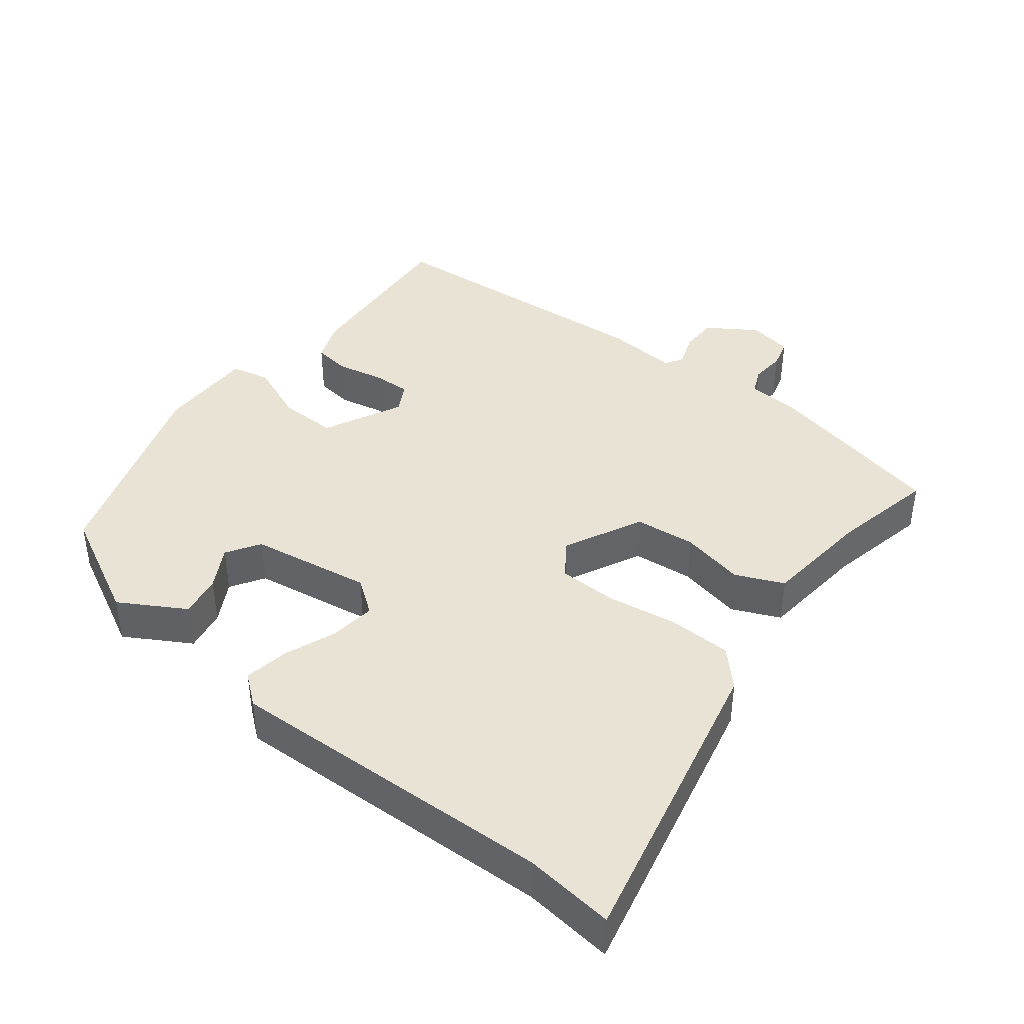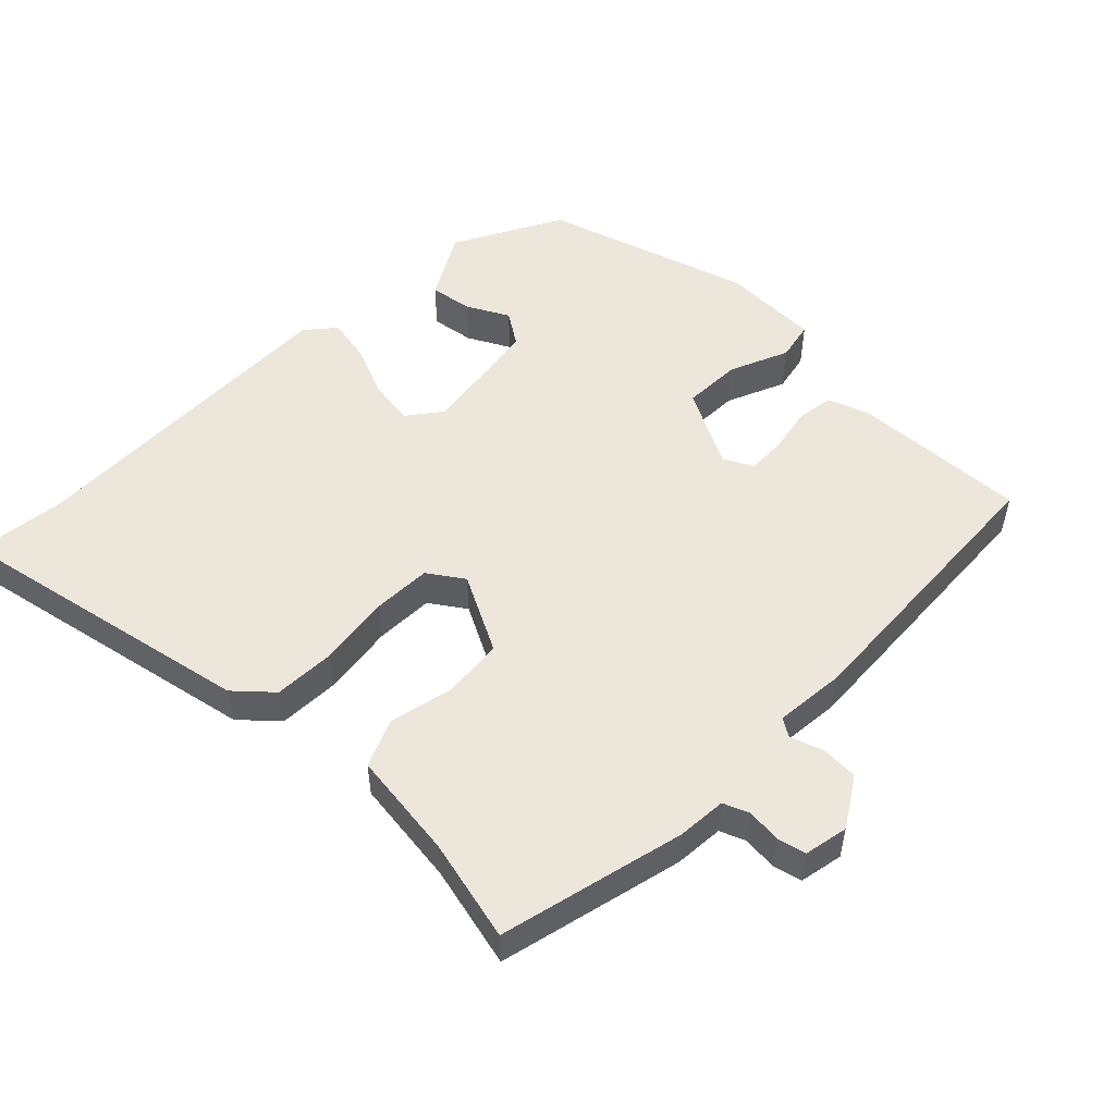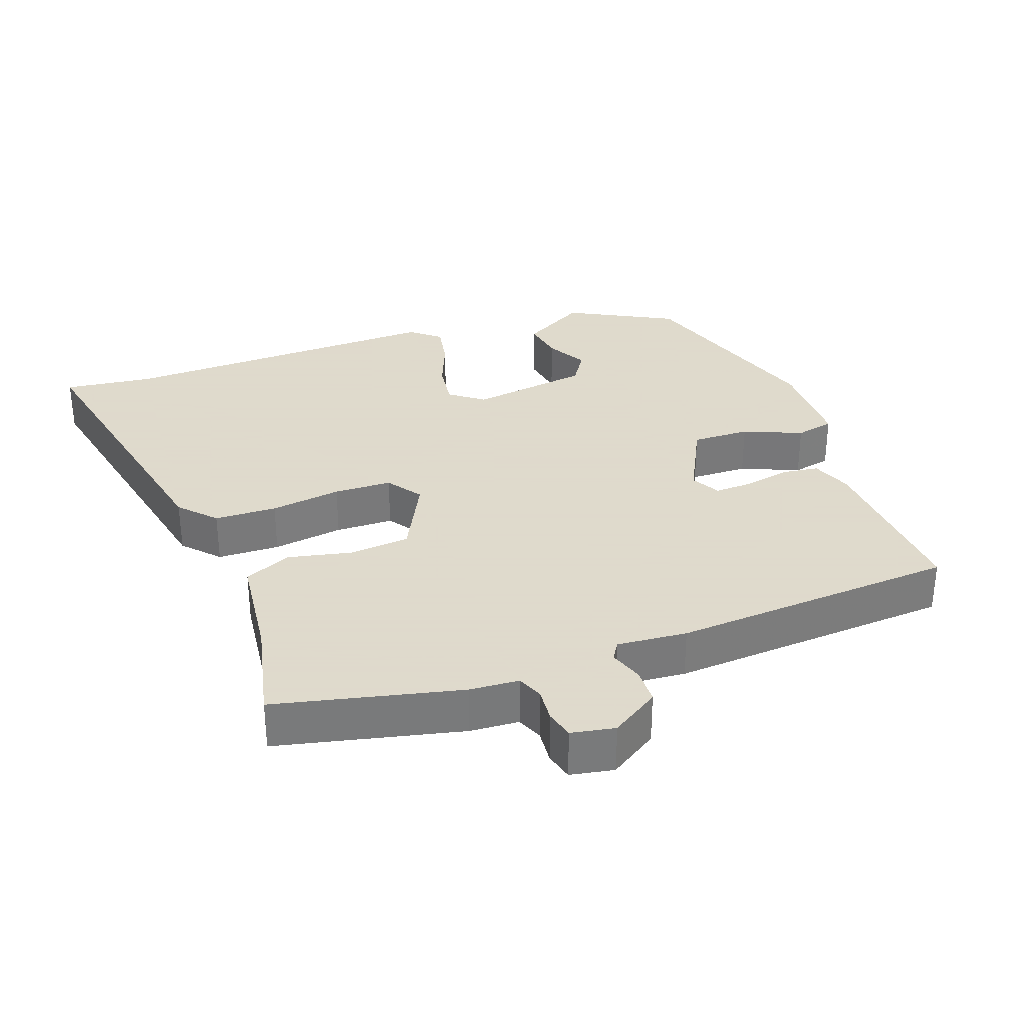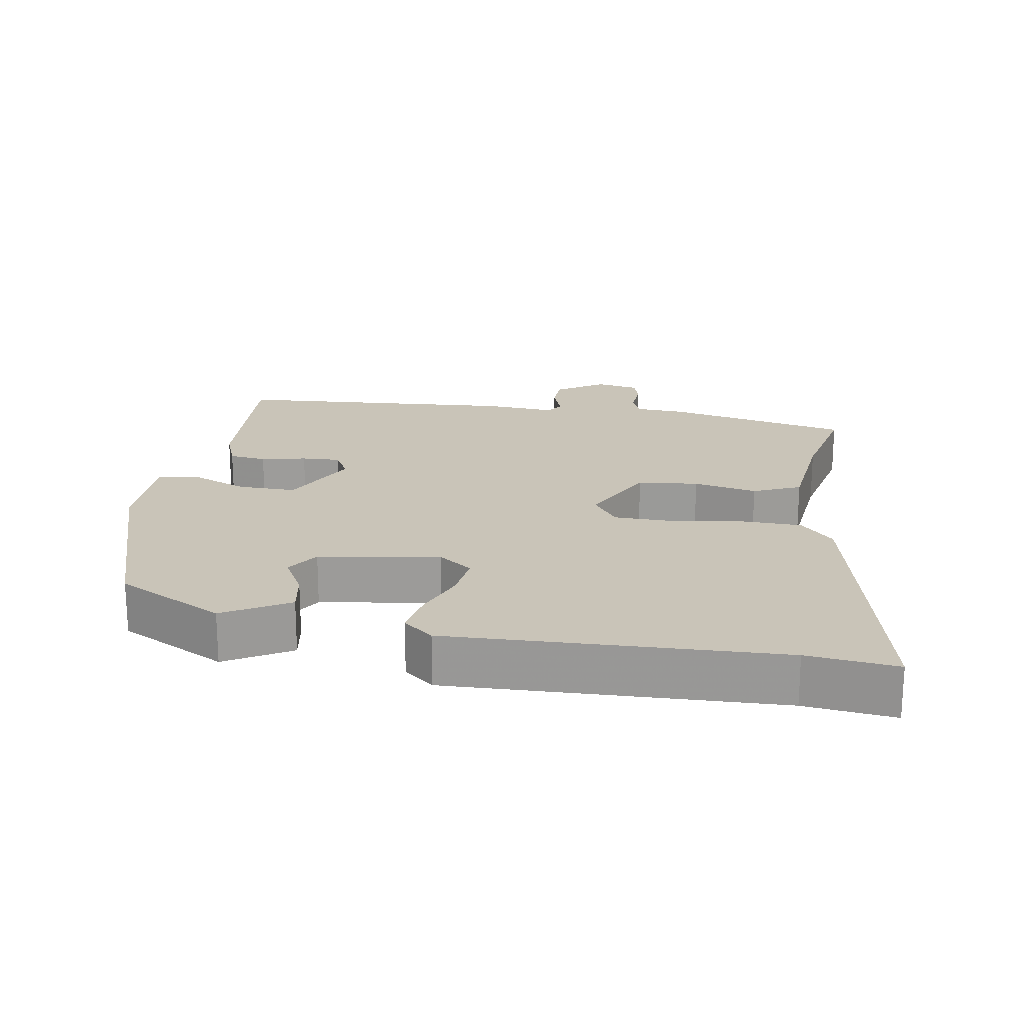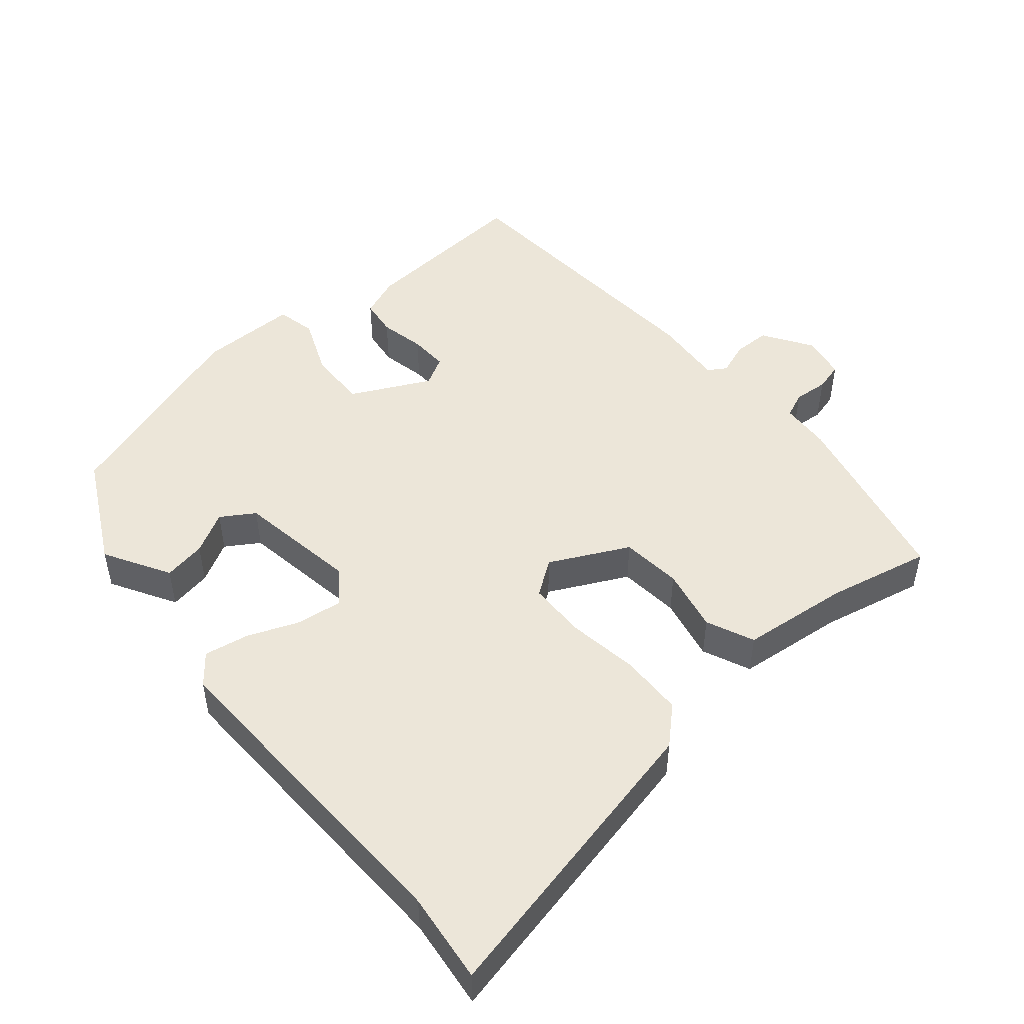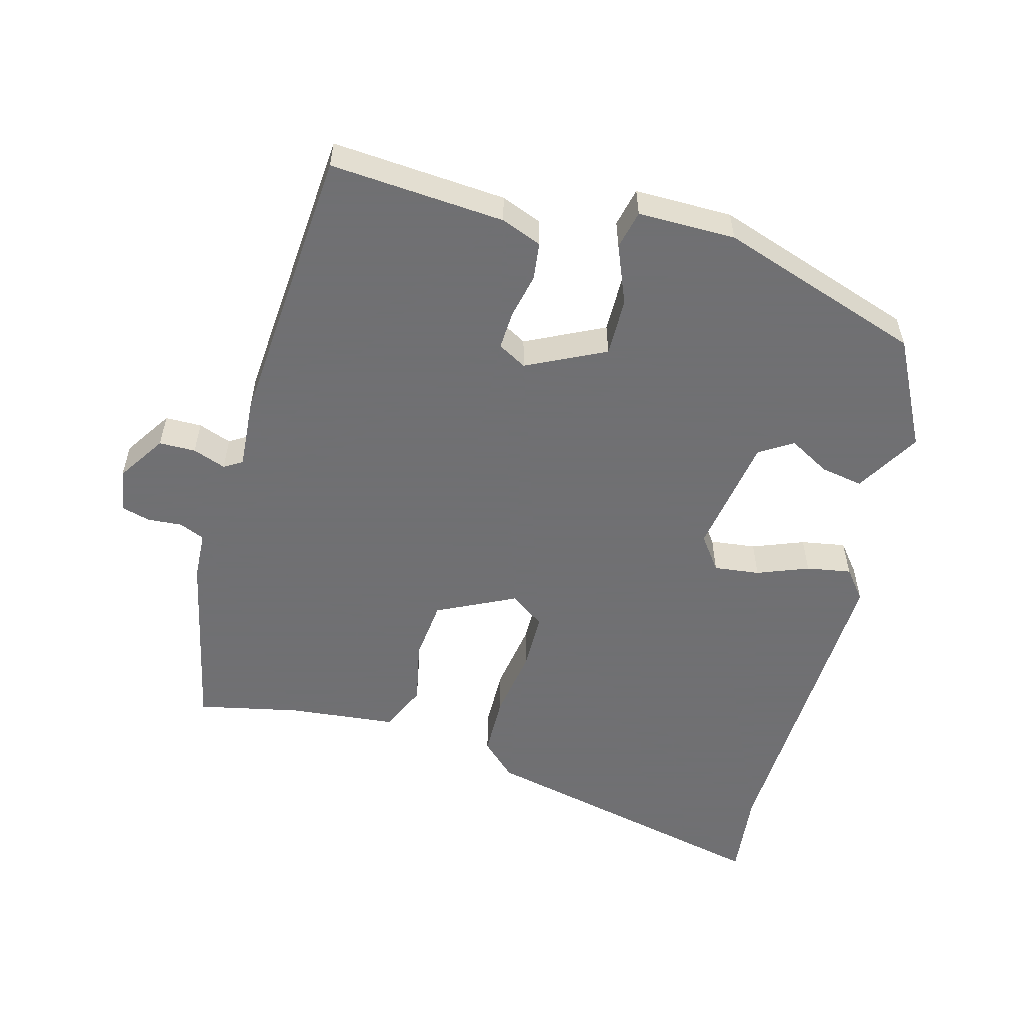
<metadata>
{"format":"obj","ext":"obj","renderer":"f3d","projection":"perspective","resolution":1024,"background":"white","views":[{"elev":41.3,"azim":-54.5,"up":"+Y"},{"elev":52.3,"azim":43.0,"up":"+Y"},{"elev":32.4,"azim":68.1,"up":"+Y"},{"elev":20.2,"azim":-83.0,"up":"+Y"},{"elev":48.9,"azim":-42.6,"up":"+Y"},{"elev":-55.0,"azim":162.2,"up":"+Y"}]}
</metadata>
<code>
v -0.366 0.07 -0.458
v -0.452 0.07 -0.308
v -0.402 0.07 -0.213
v -0.341 0.07 -0.221
v -0.281 0.07 -0.251
v -0.235 0.07 -0.219
v -0.215 0.07 -0.046
v -0.253 0.07 0.001
v -0.318 0.07 -0.01
v -0.39 0.07 -0.042
v -0.453 0.07 -0.056
v -0.489 0.07 -0.015
v -0.493 0.07 0.455
v -0.513 0.07 0.582
v -0.077 0.07 0.505
v -0.025 0.07 0.46
v -0.019 0.07 0.371
v -0.03 0.07 0.269
v -0.025 0.07 0.186
v 0.026 0.07 0.153
v 0.135 0.07 0.213
v 0.14 0.07 0.3
v 0.117 0.07 0.39
v 0.144 0.07 0.459
v 0.297 0.07 0.482
v 0.442 0.07 0.52
v 0.512 0.07 0.258
v 0.519 0.07 0.188
v 0.556 0.07 0.174
v 0.605 0.07 0.18
v 0.646 0.07 0.171
v 0.66 0.07 0.109
v 0.618 0.07 0.038
v 0.566 0.07 0.035
v 0.518 0.07 0.05
v 0.493 0.07 0.033
v 0.505 0.07 -0.067
v 0.493 0.07 -0.476
v 0.243 0.07 -0.469
v 0.184 0.07 -0.449
v 0.175 0.07 -0.396
v 0.186 0.07 -0.331
v 0.186 0.07 -0.276
v 0.144 0.07 -0.255
v 0.035 0.07 -0.315
v 0.04 0.07 -0.398
v 0.078 0.07 -0.48
v 0.068 0.07 -0.536
v -0.071 0.07 -0.542
v -0.366 0 -0.458
v -0.452 0 -0.308
v -0.402 0 -0.213
v -0.341 0 -0.221
v -0.281 0 -0.251
v -0.235 0 -0.219
v -0.215 0 -0.046
v -0.253 0 0.001
v -0.318 0 -0.01
v -0.39 0 -0.042
v -0.453 0 -0.056
v -0.489 0 -0.015
v -0.493 0 0.455
v -0.513 0 0.582
v -0.077 0 0.505
v -0.025 0 0.46
v -0.019 0 0.371
v -0.03 0 0.269
v -0.025 0 0.186
v 0.026 0 0.153
v 0.135 0 0.213
v 0.14 0 0.3
v 0.117 0 0.39
v 0.144 0 0.459
v 0.297 0 0.482
v 0.442 0 0.52
v 0.512 0 0.258
v 0.519 0 0.188
v 0.556 0 0.174
v 0.605 0 0.18
v 0.646 0 0.171
v 0.66 0 0.109
v 0.618 0 0.038
v 0.566 0 0.035
v 0.518 0 0.05
v 0.493 0 0.033
v 0.505 0 -0.067
v 0.493 0 -0.476
v 0.243 0 -0.469
v 0.184 0 -0.449
v 0.175 0 -0.396
v 0.186 0 -0.331
v 0.186 0 -0.276
v 0.144 0 -0.255
v 0.035 0 -0.315
v 0.04 0 -0.398
v 0.078 0 -0.48
v 0.068 0 -0.536
v -0.071 0 -0.542
f 46 47 48 49
f 45 46 49 1
f 44 45 1 2
f 39 40 41 42
f 39 42 43
f 36 37 38 39
f 36 39 43
f 32 33 34 35
f 30 31 32 35
f 29 30 35 36
f 28 29 36 43
f 25 26 27 28
f 22 23 24 25
f 21 22 25 28
f 20 21 28 43
f 15 16 17 18
f 13 14 15 18
f 13 18 19
f 9 10 11 12
f 8 9 12 13
f 7 8 13 19
f 2 3 4 5
f 44 2 5
f 44 5 6
f 19 20 43 44
f 6 7 19 44
f 98 97 96 95
f 50 98 95 94
f 51 50 94 93
f 91 90 89 88
f 92 91 88
f 88 87 86 85
f 92 88 85
f 84 83 82 81
f 84 81 80 79
f 85 84 79 78
f 92 85 78 77
f 77 76 75 74
f 74 73 72 71
f 77 74 71 70
f 92 77 70 69
f 67 66 65 64
f 67 64 63 62
f 68 67 62
f 61 60 59 58
f 62 61 58 57
f 68 62 57 56
f 54 53 52 51
f 54 51 93
f 55 54 93
f 93 92 69 68
f 93 68 56 55
f 1 50 51 2
f 2 51 52 3
f 3 52 53 4
f 4 53 54 5
f 5 54 55 6
f 6 55 56 7
f 7 56 57 8
f 8 57 58 9
f 9 58 59 10
f 10 59 60 11
f 11 60 61 12
f 12 61 62 13
f 13 62 63 14
f 14 63 64 15
f 15 64 65 16
f 16 65 66 17
f 17 66 67 18
f 18 67 68 19
f 19 68 69 20
f 20 69 70 21
f 21 70 71 22
f 22 71 72 23
f 23 72 73 24
f 24 73 74 25
f 25 74 75 26
f 26 75 76 27
f 27 76 77 28
f 28 77 78 29
f 29 78 79 30
f 30 79 80 31
f 31 80 81 32
f 32 81 82 33
f 33 82 83 34
f 34 83 84 35
f 35 84 85 36
f 36 85 86 37
f 37 86 87 38
f 38 87 88 39
f 39 88 89 40
f 40 89 90 41
f 41 90 91 42
f 42 91 92 43
f 43 92 93 44
f 44 93 94 45
f 45 94 95 46
f 46 95 96 47
f 47 96 97 48
f 48 97 98 49
f 49 98 50 1

</code>
